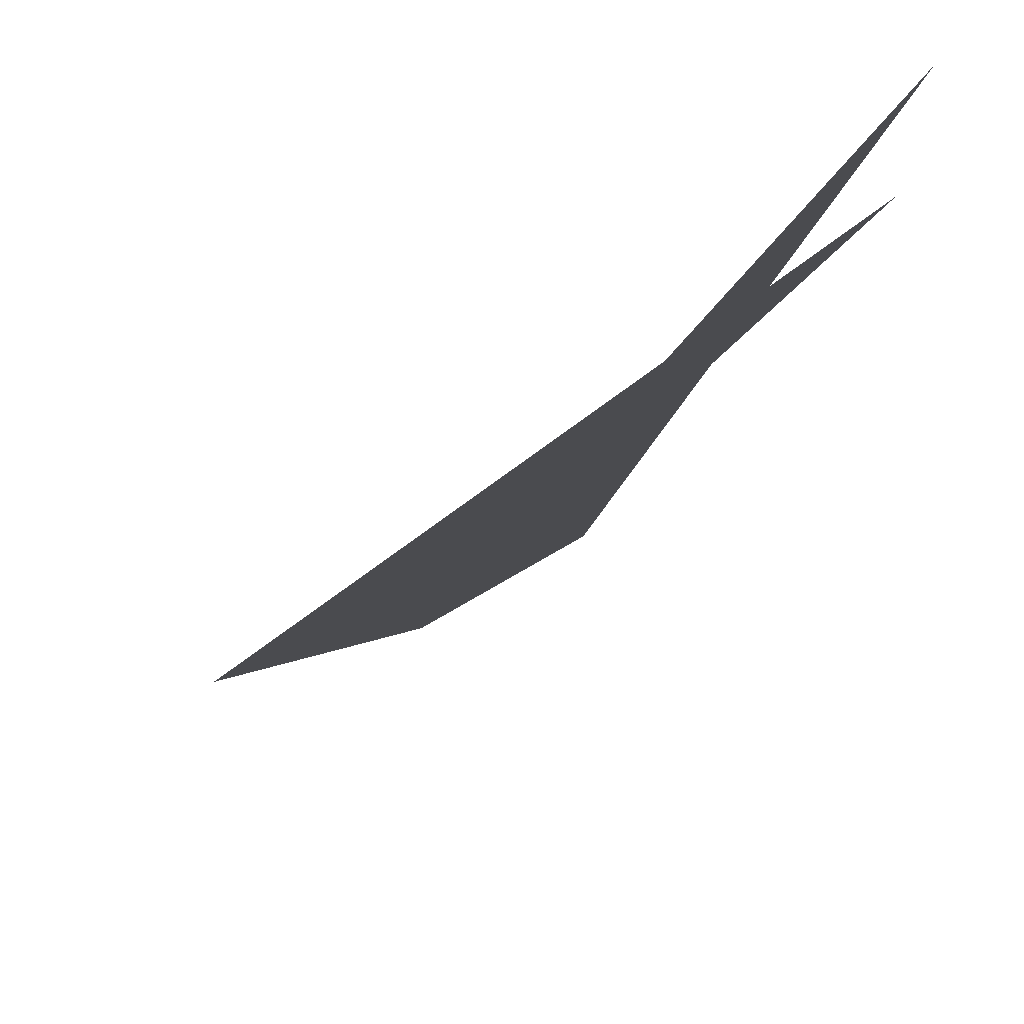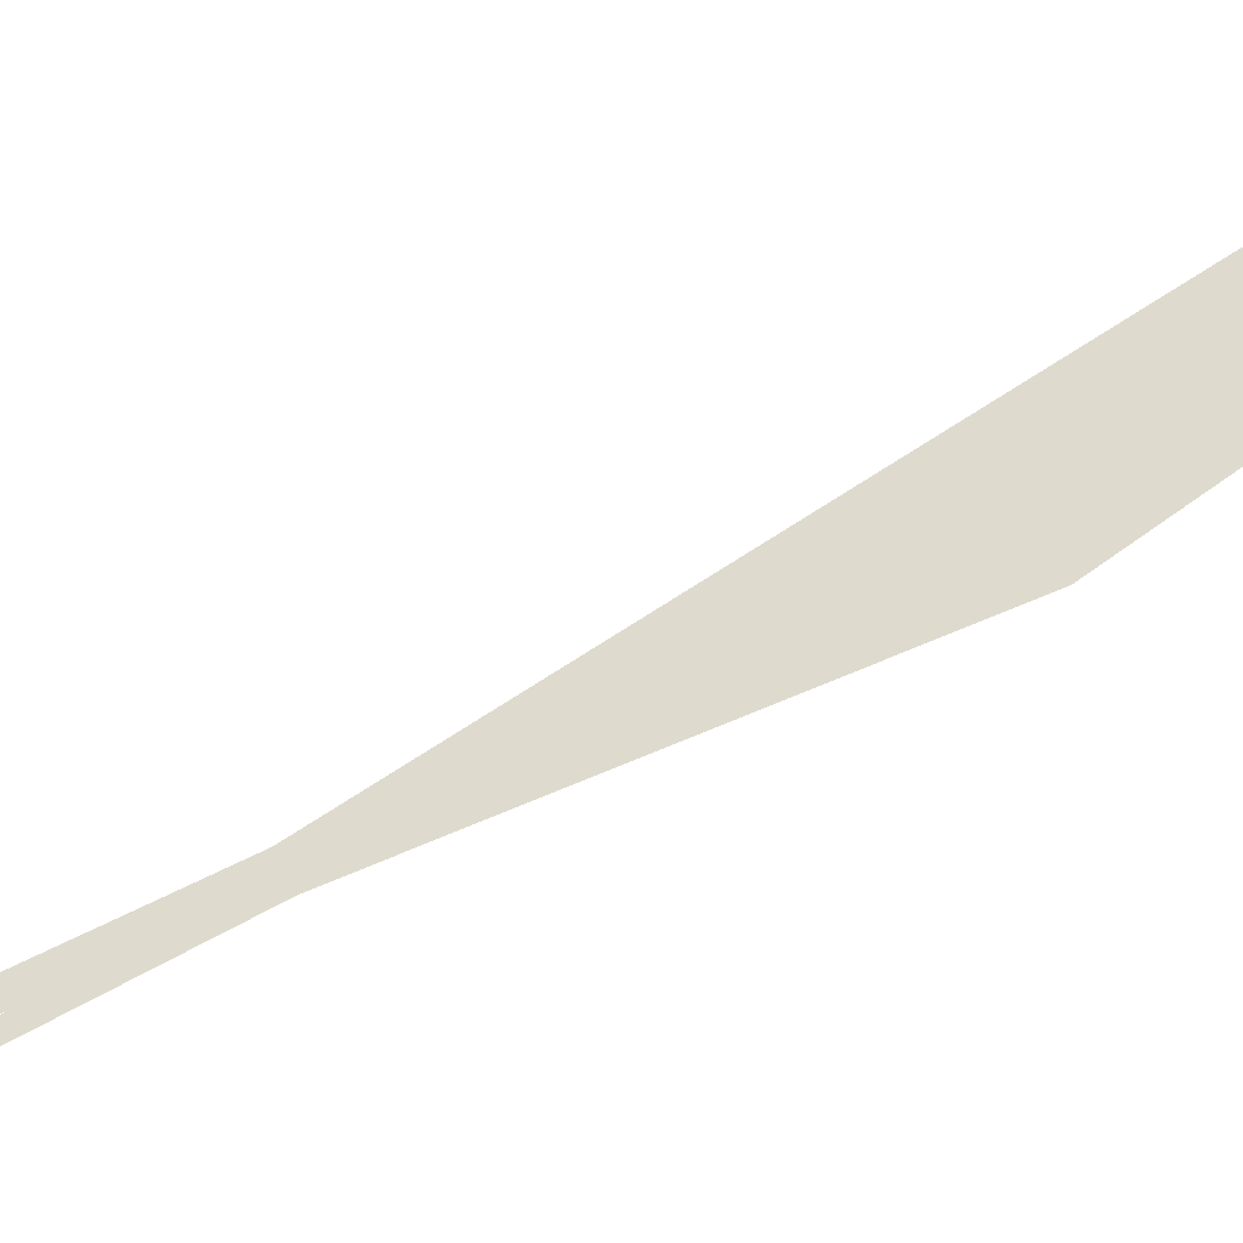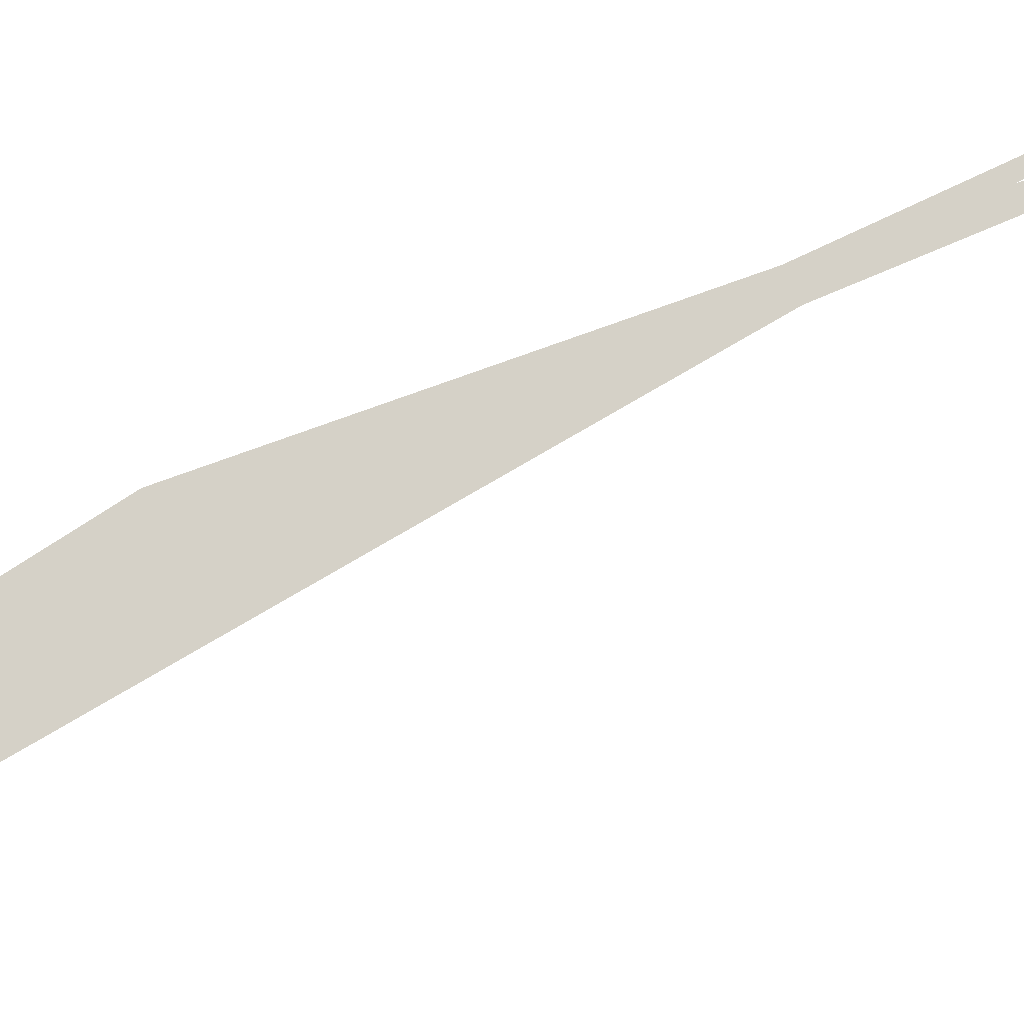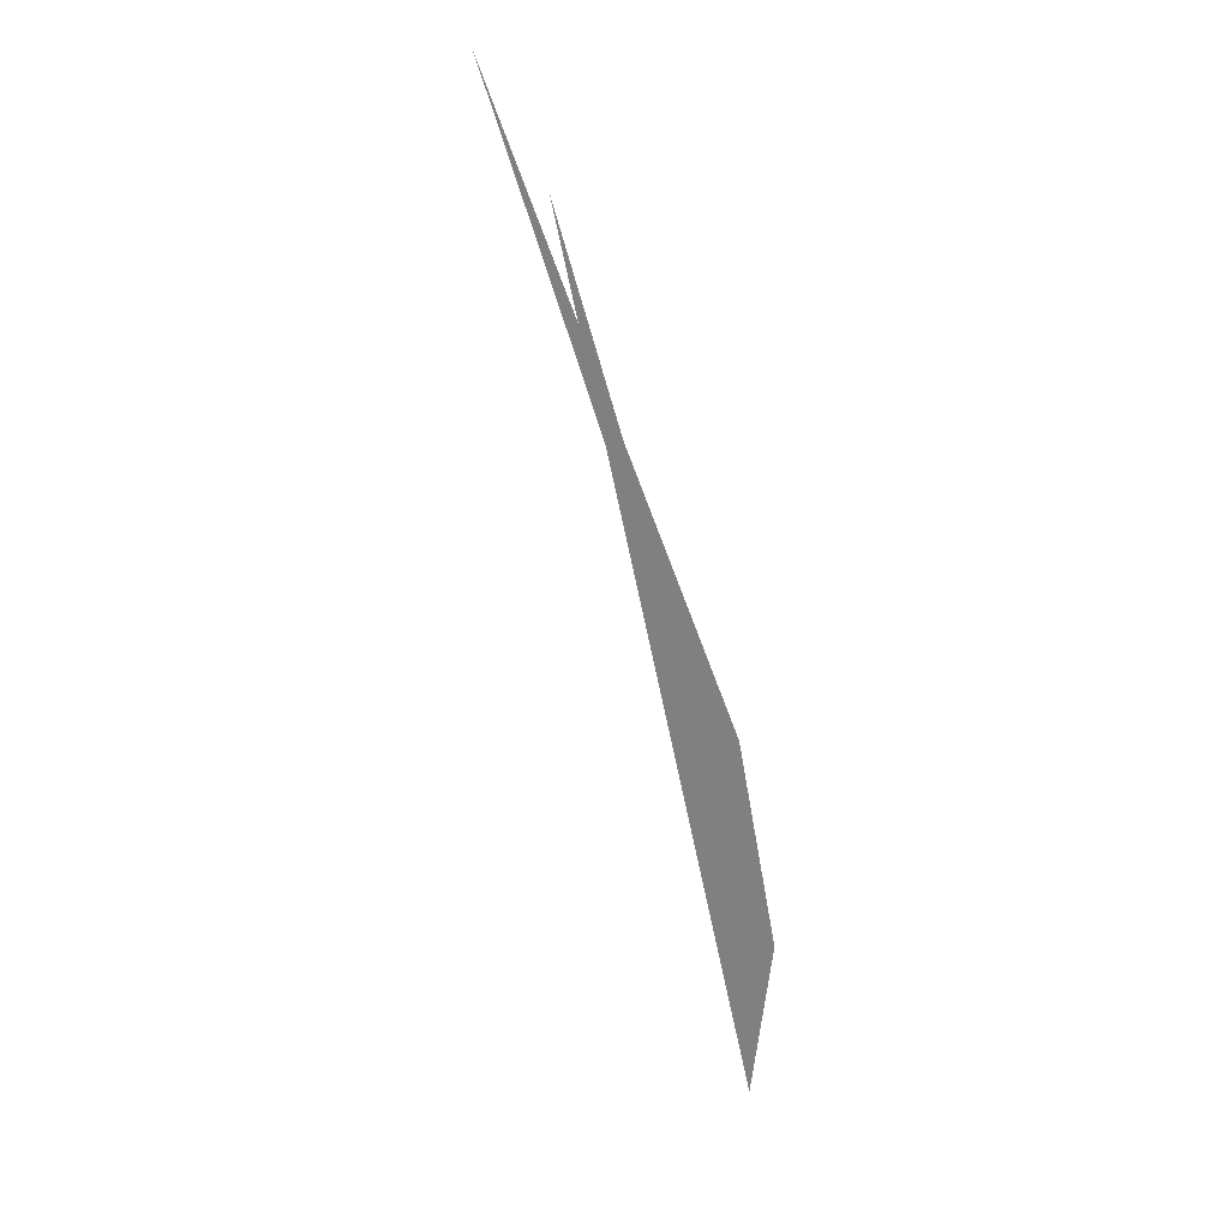
<metadata>
{"format":"obj","ext":"obj","renderer":"f3d","projection":"perspective","resolution":1024,"background":"white","views":[{"elev":-15.8,"azim":146.6,"up":"+Z"},{"elev":70.5,"azim":-136.4,"up":"+Z"},{"elev":79.8,"azim":46.1,"up":"+Z"},{"elev":22.0,"azim":-148.5,"up":"+Y"}]}
</metadata>
<code>
v 261.9 298.7 61.64
v 262.2 300.1 61.61
v 262.1 298.6 61.43
v 262.1 297.4 61.66
v 263.6 303.6 61.51
v 264.1 304.4 61.49
v 264.1 303.5 61.09
v 264 301 60.51
v 262.4 301.1 61.58
v 263.9 298.5 60.45
v 262.4 296.1 61.69
v 263.8 296.1 60.92
v 263.7 294.7 61.7
v 265.4 306 61.44
v 265.9 306.5 61.42
v 265.9 306 61.09
v 265.8 303.4 60.26
v 265.7 301 59.98
v 265.6 298.5 60.01
v 265.5 296 60.39
v 265.1 293.5 61.7
v 265.4 293.5 61.57
v 265.4 293.4 61.7
v 267.7 307 61.38
v 267.6 305.9 60.7
v 267.5 303.4 59.98
v 267.4 300.9 59.78
v 267.3 298.4 59.82
v 267.2 295.9 60.15
v 267.1 293.4 61.1
v 267.1 292.7 61.69
v 269.4 306.9 61.36
v 269.3 305.8 60.65
v 269.2 303.3 59.91
v 269.1 300.8 59.71
v 269 298.3 59.75
v 268.9 295.8 60.05
v 268.8 293.4 60.93
v 268.8 292.4 61.67
v 271.1 306.5 61.34
v 271.1 305.7 60.79
v 271 303.2 59.95
v 270.8 300.7 59.72
v 270.7 298.2 59.76
v 270.6 295.8 60.06
v 270.5 293.3 60.94
v 270.5 292.4 61.65
v 272.8 305.8 61.33
v 272.8 305.7 61.25
v 272.7 303.2 60.16
v 272.6 300.7 59.85
v 272.5 298.2 59.87
v 272.4 295.7 60.19
v 272.3 293.2 61.14
v 272.3 292.6 61.61
v 273 305.7 61.33
v 274.5 304.3 61.34
v 274.4 303.1 60.71
v 274.3 300.6 60.22
v 274.2 298.1 60.21
v 274.1 295.6 60.6
v 273.5 293.2 61.58
v 274 293.6 61.57
v 275.4 303.1 61.35
v 276.1 301.2 61.38
v 276 300.5 61.21
v 275.9 298.1 61.19
v 275.5 295.6 61.5
v 275.9 296.8 61.47
v 276.2 300.5 61.39
v 276.2 298.1 61.44
v 260.2 301.3 65.79
v 260.6 302.3 65.76
v 260.6 301.3 65.05
v 260.5 298.8 64
v 259.4 298.9 65.85
v 260.4 296.3 63.76
v 258.8 296.4 65.91
v 260.3 293.8 64.33
v 258.6 293.9 65.97
v 260.2 291.3 65.24
v 259.3 291.4 66.01
v 260.1 290.2 66.02
v 262.4 306.2 65.65
v 262.5 306.3 65.65
v 262.5 306.2 65.51
v 262.4 303.7 63.56
v 261.3 303.8 65.72
v 262.3 301.1 61.87
v 262 296.2 62.01
v 262 293.7 63.34
v 261.9 291.2 64.39
v 261.6 288.8 66.03
v 261.8 288.8 65.91
v 261.8 288.7 66.03
v 264.3 308.2 65.58
v 264.2 306.1 63.09
v 263.7 293.6 62.52
v 263.6 291.2 63.88
v 263.5 288.7 65.29
v 263.5 287.9 66.02
v 265.3 308.6 65.56
v 266.1 308.8 65.54
v 266.1 308.5 64.98
v 265.3 291.1 63.48
v 265.2 288.6 64.98
v 265.2 287.6 66
v 267.8 308.5 65.52
v 267.8 308.5 65.36
v 267 291 63.22
v 266.9 288.5 64.83
v 266.9 287.4 65.98
v 267.9 308.5 65.52
v 269.5 307.7 65.51
v 268.7 290.9 63.09
v 268.7 288.5 64.75
v 268.6 287.3 65.96
v 271.2 306.9 65.5
v 270.5 290.9 63.09
v 270.4 288.4 64.73
v 270.4 287.2 65.93
v 272.9 305.9 65.5
v 272.2 290.8 63.21
v 272.1 288.3 64.76
v 272.1 287.2 65.91
v 273 305.7 65.5
v 274.5 304.1 65.51
v 274 293.2 61.86
v 273.9 290.7 63.5
v 273.8 288.3 64.87
v 273.8 287.2 65.88
v 275.2 303.2 65.52
v 276.1 301.6 65.54
v 275.8 295.6 61.96
v 275.8 293.1 63.12
v 275.7 290.7 63.99
v 275.6 288.2 65.13
v 275.5 287.4 65.85
v 276.7 300.6 65.55
v 277.7 298.2 65.59
v 277.7 298.1 65.43
v 277.6 295.6 64.47
v 277.5 293.1 64.41
v 277.4 290.6 64.66
v 277.3 288.1 65.64
v 277.3 287.9 65.81
v 277.8 298.1 65.59
v 278.3 295.6 65.64
v 278.7 293.1 65.68
v 279 290.6 65.73
v 277.6 288.1 65.8
v 260.6 301.3 67.6
v 260.6 300 69.98
v 260.2 298.9 70.01
v 259.5 296.5 70.07
v 258.9 294 70.13
v 258.9 291.5 70.19
v 260.1 288.9 68.82
v 259.7 289 70.23
v 260.1 288.1 70.24
v 262.7 318.7 69.56
v 263.1 319.3 69.54
v 263.1 318.7 69.34
v 263 316.2 69.41
v 262.8 316.2 69.61
v 263 315.3 69.62
v 262.5 306.2 67.01
v 262.6 305.8 69.83
v 261.9 303.8 69.88
v 261.1 301.4 69.95
v 261.7 286.4 69.14
v 261 286.4 70.26
v 261.7 285.2 70.28
v 264.9 319.6 69.5
v 264.8 318.6 68.98
v 264.7 316.1 68.5
v 263.2 313.7 69.65
v 264.6 313.6 68.38
v 264.5 311.1 68.02
v 263.3 311.2 69.7
v 264.4 308.6 66.21
v 263.2 308.7 69.76
v 262.7 306.3 69.82
v 263.4 286.3 67.83
v 262.5 283.9 70.29
v 263.4 283.8 69.48
v 263.3 282.7 70.31
v 266.6 319.3 69.49
v 266.6 318.6 69.03
v 266.4 316 68.22
v 266.3 313.6 67.82
v 266.2 311.1 67.19
v 265.2 286.2 67.32
v 265.1 283.7 68.56
v 264.2 281.3 70.32
v 265 281.3 69.69
v 264.9 280.2 70.33
v 268.1 318.5 69.48
v 268.3 318.4 69.48
v 268.2 316 68.36
v 268 313.5 67.77
v 267.9 311 67.09
v 266.9 286.1 67.11
v 266.8 283.6 68.17
v 266.7 281.2 68.91
v 266 278.7 70.35
v 266.6 278.7 69.87
v 266.6 277.9 70.36
v 269.9 316.7 69.49
v 269.9 315.9 69.03
v 269.8 313.4 68.09
v 269.7 310.9 67.35
v 269.5 308.4 66.1
v 268.6 286 67.03
v 268.5 283.6 68.04
v 268.4 281.1 68.63
v 268.3 278.6 69.2
v 267.9 276.2 70.37
v 268.2 276.2 70.14
v 268.2 275.8 70.38
v 270.5 315.9 69.5
v 271.6 314.5 69.51
v 271.5 313.4 68.88
v 271.4 310.8 67.83
v 271.3 308.3 66.65
v 270.3 286 67.05
v 270.2 283.5 68.13
v 270.1 281 68.73
v 270 278.5 69.09
v 269.9 276.1 69.61
v 269.9 274.4 70.38
v 272.3 313.3 69.53
v 273.2 312.1 69.54
v 273.1 310.8 68.74
v 273 308.3 67.36
v 272 285.9 67.19
v 272 283.4 68.57
v 271.9 281 69.36
v 271.8 278.5 69.58
v 271.7 276 69.79
v 271.6 274.4 70.36
v 274.1 310.8 69.55
v 274.8 309.7 69.57
v 274.7 308.2 68.48
v 274.6 305.7 66.77
v 273.8 285.8 67.49
v 273.7 283.4 69.52
v 273 280.9 70.2
v 273.7 282.2 70.16
v 272.7 278.5 70.25
v 272.7 276 70.31
v 276 308.2 69.58
v 276.5 307.7 69.58
v 276.4 305.7 68.04
v 276.2 303.1 66.56
v 275.5 285.8 67.89
v 274.7 283.4 70.12
v 275.5 283.8 70.1
v 278.1 306 69.59
v 278.1 305.6 69.3
v 278 303.1 67.87
v 277.8 300.6 66.75
v 277.2 285.7 68.38
v 277.2 284.4 70.06
v 278.4 305.6 69.6
v 279.7 303.5 69.62
v 279.7 303.1 69.36
v 279.6 300.5 68.25
v 279.5 298 67.4
v 279.4 295.5 66.79
v 279.2 293 66.28
v 279.1 290.6 65.92
v 279 288.1 66.94
v 279 285.6 69.08
v 279 284.9 70.03
v 279.9 303.1 69.63
v 280.9 300.5 69.67
v 281.3 299.6 69.68
v 281.2 298 68.89
v 281.1 295.5 68.11
v 281 293 67.71
v 280.9 290.5 67.57
v 280.8 288 68.34
v 280.4 285.6 69.99
v 280.7 285.9 69.98
v 282 298 69.71
v 282.8 295.5 69.75
v 282.8 295.2 69.75
v 282.7 293 69.3
v 282.6 290.5 69.37
v 282.3 288 69.91
v 282.6 289 69.89
v 282.9 293 69.8
v 282.8 290.5 69.85
v 252.5 324.2 73.77
v 253.1 324.6 73.75
v 253 324.2 73.56
v 252.9 321.7 73.79
v 252.9 321.7 73.81
v 252.9 321.7 73.81
v 254.8 325.8 73.7
v 254.8 324.1 73.02
v 254.7 321.6 73.31
v 254.6 320.9 73.8
v 256.6 326.4 73.66
v 256.5 324 72.65
v 256.4 321.6 72.83
v 256.3 319.9 73.8
v 258.3 326.1 73.64
v 258.2 324 72.4
v 258.1 321.5 72.25
v 257.3 319 73.8
v 258 319 73.3
v 258 318.4 73.81
v 260 325.3 73.63
v 259.9 323.9 72.45
v 259.8 321.4 71.66
v 259.7 318.9 72.1
v 259.4 316.5 73.83
v 259.6 316.5 73.55
v 259.6 315.9 73.83
v 261.7 324.7 73.62
v 261.6 323.8 72.7
v 261.5 321.3 71.02
v 261.4 318.8 70.64
v 261.3 316.3 71.39
v 260.1 313.9 73.87
v 261.2 313.9 72.19
v 261.1 311.4 72.76
v 260.4 311.4 73.92
v 261 308.9 73.5
v 260.8 308.9 73.96
v 261 308.1 73.98
v 260.6 298.9 70.81
v 260.5 296.5 72.04
v 260.4 294 73.14
v 260.3 292 74.33
v 260.2 291.5 74.34
v 259.8 289.1 74.4
v 260.1 286.5 73.43
v 259.8 286.6 74.45
v 260.1 285.6 74.47
v 263.4 323.8 73.61
v 263.4 323.8 73.61
v 263.2 321.2 70.88
v 262.9 313.7 70.12
v 262.8 311.3 70.58
v 262.7 308.8 70.7
v 261.4 306.4 74.01
v 262.6 306.3 70.23
v 261.9 303.9 74.05
v 262.3 301.4 74.1
v 262.2 298.9 74.16
v 261.6 296.5 74.22
v 260.9 294 74.28
v 261.7 283.9 72.16
v 260.6 284 74.49
v 261.6 282.4 74.51
v 265 322 73.63
v 265 321.2 72.23
v 263.3 281.4 72.39
v 262.3 281.5 74.52
v 263.3 280.1 74.53
v 265.6 321.2 73.63
v 266.7 319.7 73.65
v 264.9 278.8 72.69
v 264.1 278.9 74.55
v 264.9 277.8 74.56
v 267.4 318.6 73.66
v 268.3 317.3 73.68
v 266.5 276.3 73.02
v 265.9 276.3 74.58
v 266.5 275.4 74.59
v 269.9 316 71.34
v 269.2 316.1 73.69
v 269.9 315 73.7
v 268.2 273.7 73.67
v 267.7 273.8 74.6
v 268.2 273.2 74.61
v 271.6 313.4 72.93
v 271.4 313.5 73.71
v 271.6 313.3 73.71
v 269.9 273.6 71.57
v 269.8 271.7 74.61
v 273.3 312.1 73.71
v 271.6 273.5 71.3
v 271.5 271.1 74.6
v 274.9 310.8 73.01
v 274.9 311 73.71
v 273.5 286 74.26
v 273.9 286 73.7
v 273.9 286.5 74.24
v 273.7 283.4 71.34
v 272.5 283.5 74.32
v 272.3 281.1 74.38
v 272.8 278.5 74.43
v 273.5 276.4 74.46
v 273.4 276 73.59
v 273.3 273.5 73.22
v 273.3 272.2 74.55
v 275.1 310.8 73.71
v 276.5 308.2 71.14
v 276.6 309.2 73.72
v 275.3 288.4 74.18
v 275.7 288.4 73.79
v 275.7 288.8 74.17
v 275.6 285.9 72.05
v 273.6 276 74.47
v 273.9 273.5 74.52
v 277.3 308.2 73.73
v 278.2 306.8 73.75
v 277.5 290.5 74.1
v 277.4 288.3 72.68
v 277.3 285.8 71.29
v 278.8 305.7 73.76
v 279.8 303.7 73.79
v 279.3 293.2 74.02
v 279.4 293.2 73.95
v 279.4 293.4 74.01
v 279.2 290.7 72.82
v 277.8 290.8 74.09
v 279.1 288.2 71.9
v 279 285.7 70.7
v 280.1 303.1 73.8
v 280.6 300.6 73.84
v 281.3 298.1 71.48
v 280.5 298.1 73.9
v 281.2 295.6 72.07
v 280 295.7 73.96
v 281.1 293.1 72.02
v 280.9 290.6 71.68
v 280.8 288.1 71.1
v 282.8 293 70.3
v 282.6 290.5 70.26
v 253 324.2 74.01
v 252.9 321.7 73.84
v 254.8 324.2 74.94
v 254.7 321.7 74.61
v 256.5 324.1 76.09
v 256.4 321.6 76.21
v 258.3 324.1 77.52
v 257.5 321.6 77.92
v 258.3 323.6 77.87
v 258 319.1 76.29
v 258.1 320 77.95
v 258.8 324.1 77.85
v 260 324.4 77.83
v 258.5 319.1 77.96
v 259.6 316.5 74.75
v 259.7 317.7 77.97
v 261.7 324.3 77.8
v 260.5 316.5 77.98
v 261.3 314 76.43
v 261.4 315.4 77.99
v 261.2 311.4 75.14
v 261 308.9 74.32
v 260.3 291.5 74.51
v 260.2 289.1 75.04
v 260.1 286.6 74.96
v 263.3 323.9 77.79
v 263.4 323.8 77.79
v 262.3 313.9 78.01
v 263 312.9 78.02
v 262.9 311.4 77
v 262.8 308.9 76.01
v 262.7 306.4 75.33
v 262.6 303.9 74.79
v 262.4 301.4 74.31
v 262.3 298.9 74.37
v 262.2 296.4 74.98
v 262.1 294 75.73
v 262.1 291.5 76.57
v 262 289 77.4
v 261.9 286.6 78.48
v 261.6 284.1 78.65
v 261.9 286 78.61
v 261.7 282.9 78.67
v 265.1 322.7 77.78
v 263.9 311.4 78.04
v 264.6 310.4 78.05
v 264.5 308.9 77.18
v 264.4 306.3 76.32
v 264.3 303.8 75.86
v 264.2 301.4 75.64
v 264.1 298.9 75.73
v 264 296.4 76.19
v 263.9 293.9 77.07
v 263.8 291.5 78.46
v 263.8 291.5 78.46
v 262.7 289 78.53
v 261.9 286.6 78.59
v 261.9 281.6 78.7
v 263.3 279 77.04
v 262.8 279.1 78.74
v 263.2 278.1 78.75
v 266.8 321.2 77.18
v 266.8 321.4 77.79
v 265.7 308.8 78.07
v 266.2 308.1 78.08
v 266.1 306.3 77.14
v 266 303.8 76.42
v 265.9 301.3 76.19
v 265.8 298.8 76.3
v 265.7 296.3 76.82
v 265.6 293.9 78.15
v 265.6 293.5 78.39
v 264.9 276.4 76.94
v 264.2 276.5 78.77
v 264.9 275.4 78.78
v 267 321.2 77.79
v 268.4 318.6 76.18
v 268.4 319.5 77.8
v 267.9 306.3 78.09
v 267.9 306.2 78.02
v 267.8 303.7 76.8
v 267.6 301.2 76.45
v 267.5 298.7 76.53
v 267.4 296.3 77.1
v 266.3 293.9 78.37
v 267.4 294.2 78.35
v 266.5 273.9 77.31
v 265.9 273.9 78.8
v 266.5 273.2 78.81
v 269 318.6 77.81
v 270 316.1 75.92
v 270.1 317.1 77.83
v 268.1 306.2 78.09
v 269.6 305.6 78.08
v 269.5 303.7 76.98
v 269.4 301.2 76.53
v 269.3 298.7 76.58
v 269.2 296.2 77.08
v 269.1 294 78.33
v 268.1 271.5 78.82
v 270.7 316.1 77.84
v 271.6 313.5 74.77
v 271.7 314.4 77.86
v 271.3 305.5 78.05
v 271.2 303.6 76.96
v 271.1 301.1 76.5
v 271 298.6 76.49
v 270.9 296.1 76.83
v 269.4 293.7 78.33
v 270.8 293.6 77.67
v 270.7 292 78.35
v 269.8 271.2 76.4
v 268.5 271.3 78.82
v 269.8 270.8 78.81
v 272.2 313.5 77.87
v 273.3 311.3 77.9
v 273 306 78.02
v 273.1 306 78.01
v 273.1 306.1 78.02
v 272.9 303.5 76.78
v 272.8 301 76.37
v 272.7 298.5 76.31
v 272.6 296 76.45
v 272.5 293.6 76.75
v 271 291.2 78.36
v 272.4 291.1 77
v 272.3 288.6 77.14
v 271.5 288.7 78.41
v 272.2 286.1 77.46
v 271.9 286.1 78.45
v 272.2 284.8 78.48
v 271.5 271.1 74.67
v 271.6 270.7 78.78
v 274.9 310.8 74.1
v 273.4 311 77.91
v 274.9 308.4 76.89
v 274.1 308.5 77.95
v 274.8 305.9 77.05
v 274.6 303.4 76.45
v 274.5 300.9 76.19
v 274.4 298.4 76.13
v 274.3 296 76.16
v 274.2 293.5 76.18
v 274.1 291 76.03
v 274 288.5 75.4
v 272.4 283.6 78.5
v 272.8 281.1 78.55
v 273.1 278.6 78.59
v 273.5 276.5 78.63
v 272.6 271.2 78.76
v 273.4 272.2 78.73
v 276.6 308.3 74.71
v 276.5 305.8 75.9
v 276.4 303.3 75.97
v 276.3 300.9 75.93
v 276.2 298.4 75.91
v 276 295.9 75.88
v 275.9 293.4 75.75
v 275.8 290.9 75.26
v 273.6 276.1 78.64
v 273.7 273.6 78.69
v 278.2 305.7 74.49
v 278.1 303.3 75.27
v 278 300.8 75.52
v 277.9 298.3 75.56
v 277.8 295.8 75.48
v 277.7 293.3 75.19
v 277.5 290.8 74.29
v 279.8 303.2 74.08
v 279.7 300.7 74.7
v 279.6 298.2 74.76
v 279.5 295.7 74.56
v 258.2 321.6 78.32
v 260 324 78.09
v 259.9 321.5 78.8
v 259.8 319 78.57
v 261.7 323.9 78.11
v 261.6 321.5 78.99
v 261.5 319 79.06
v 261.4 316.5 78.5
v 263.4 321.4 78.95
v 263.3 318.9 79.27
v 263.1 316.4 79.13
v 263 313.9 78.5
v 261.8 284.1 78.83
v 265.1 321.3 78.61
v 265 318.8 79.24
v 264.9 316.4 79.38
v 264.8 313.9 79.18
v 264.7 311.4 78.53
v 263.8 291.5 78.48
v 263.7 289 79.34
v 263.6 286.5 79.79
v 263.5 284 79.93
v 263.4 281.5 79.79
v 263.3 279 79.17
v 266.8 321.2 77.93
v 266.7 318.8 78.97
v 266.6 316.3 79.37
v 266.5 313.8 79.44
v 266.4 311.3 79.2
v 266.3 308.8 78.48
v 265.5 291.4 79.42
v 265.4 288.9 79.94
v 265.3 286.5 80.21
v 265.2 284 80.31
v 265.1 281.5 80.27
v 265 279 79.99
v 264.9 276.5 79.3
v 268.4 318.7 78.26
v 268.3 316.2 79.08
v 268.2 313.7 79.41
v 268.1 311.2 79.43
v 268 308.7 79.09
v 267.4 293.8 78.65
v 267.3 291.3 79.66
v 267.2 288.9 80.08
v 267.1 286.4 80.29
v 267 283.9 80.41
v 266.9 281.4 80.43
v 266.8 278.9 80.33
v 266.6 276.4 80.01
v 266.5 273.9 79.23
v 270 316.1 78.33
v 269.9 313.6 79.08
v 269.8 311.2 79.35
v 269.7 308.7 79.23
v 269.6 306.2 78.46
v 269.1 293.7 78.49
v 269 291.3 79.49
v 268.9 288.8 79.91
v 268.8 286.3 80.15
v 268.7 283.8 80.31
v 268.6 281.3 80.4
v 268.5 278.9 80.4
v 268.4 276.4 80.27
v 268.3 273.9 79.86
v 271.7 313.6 78.28
v 271.6 311.1 78.96
v 271.5 308.6 79.06
v 271.3 306.1 78.42
v 270.7 291.2 78.69
v 270.6 288.7 79.24
v 270.5 286.2 79.61
v 270.4 283.7 79.93
v 270.3 281.3 80.13
v 270.2 278.8 80.23
v 270.1 276.3 80.23
v 270 273.8 80
v 269.9 271.3 79.15
v 273.3 311 78.04
v 273.2 308.5 78.52
v 272.1 283.7 78.84
v 272 281.2 79.33
v 271.9 278.7 79.65
v 271.8 276.2 79.85
v 271.7 273.7 79.77
v 271.6 271.2 79.09
v 273.5 276.1 78.73
v 273.4 273.6 78.97
g foo
f 1 4 5
f 2 1 6
f 3 3 7
g

</code>
